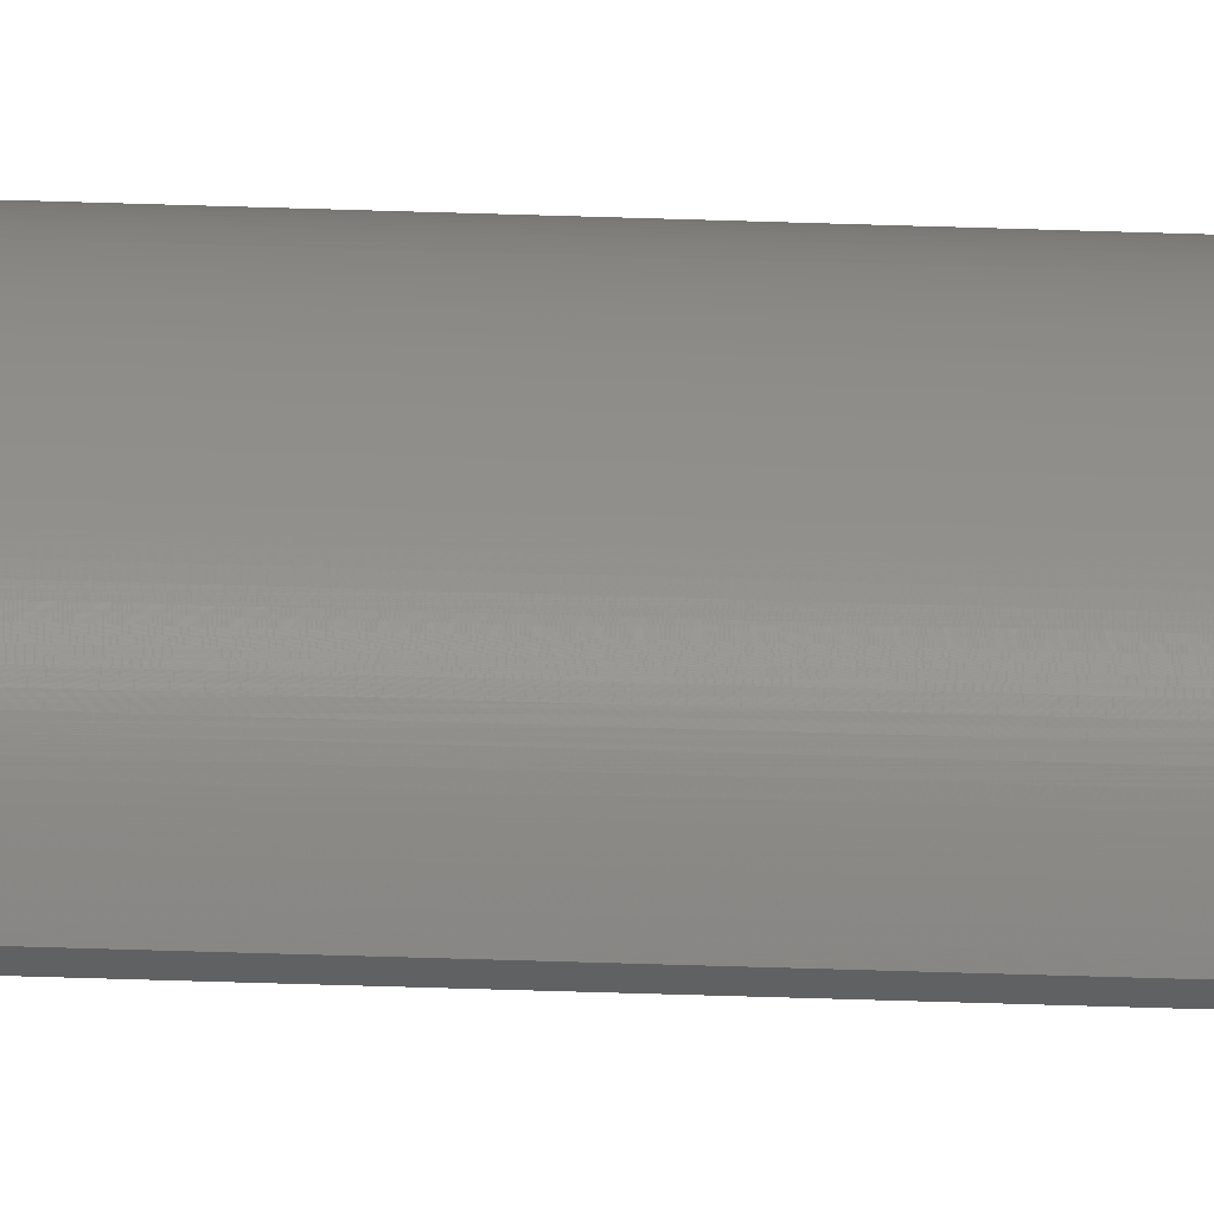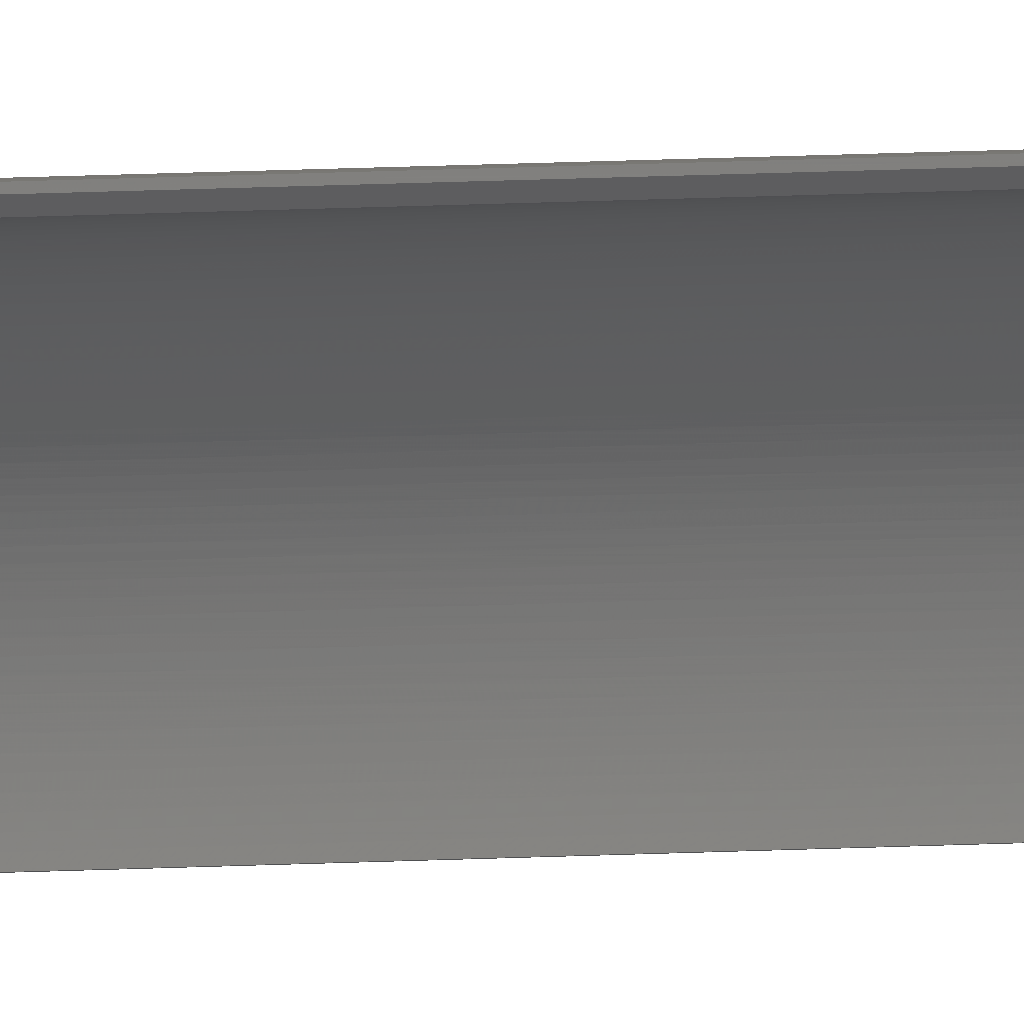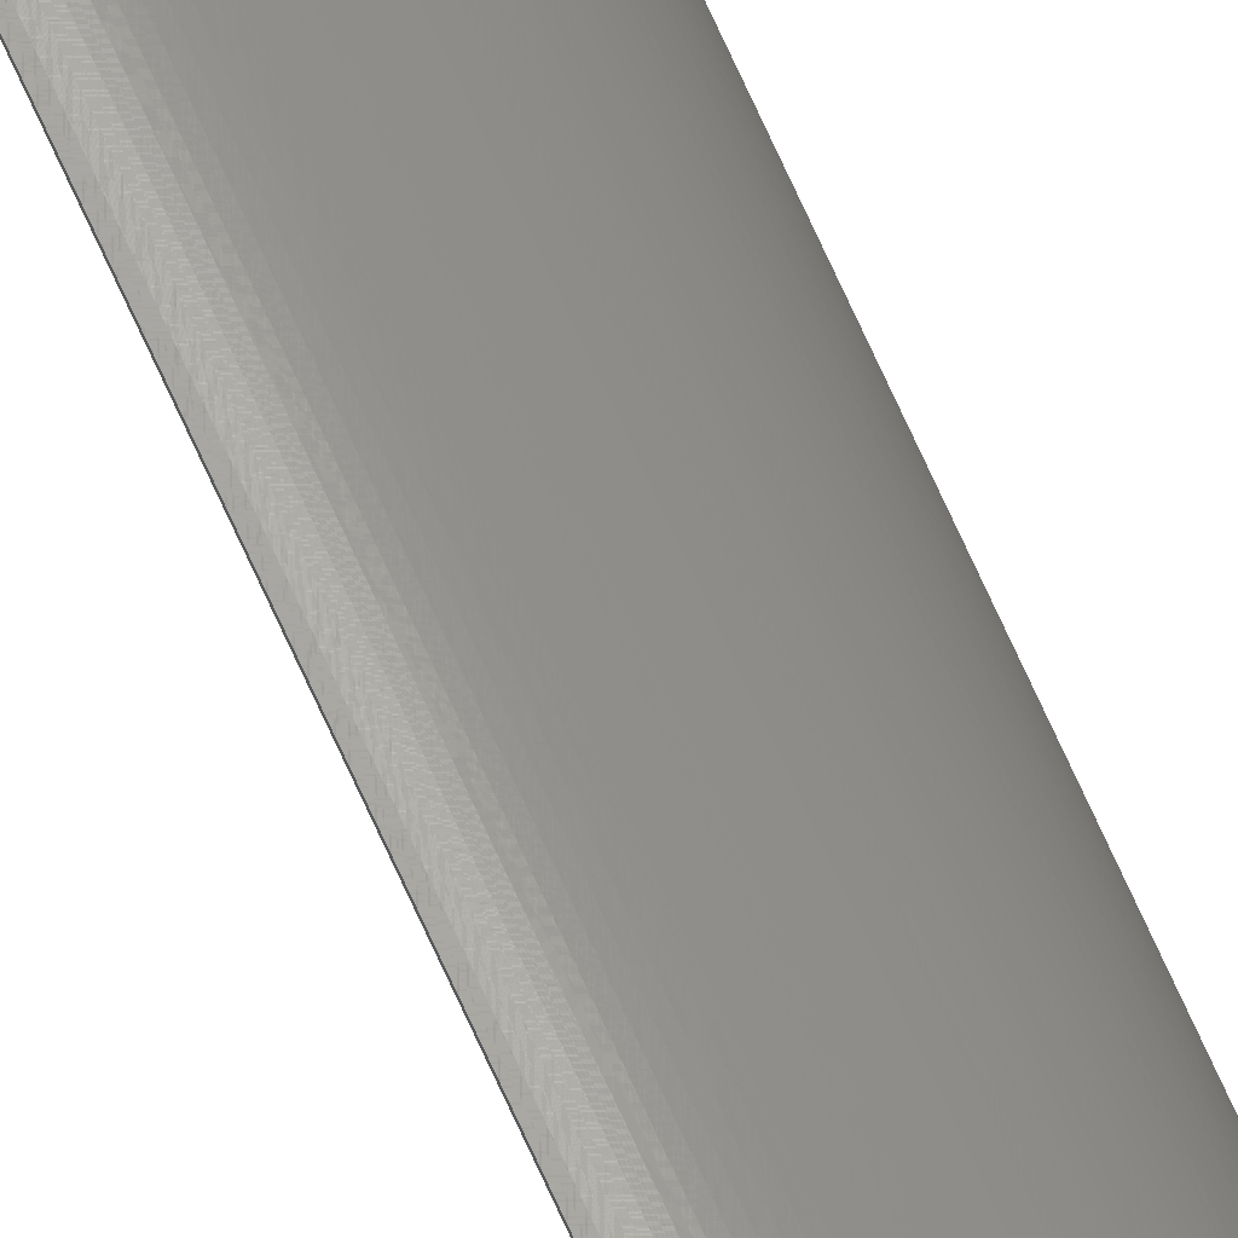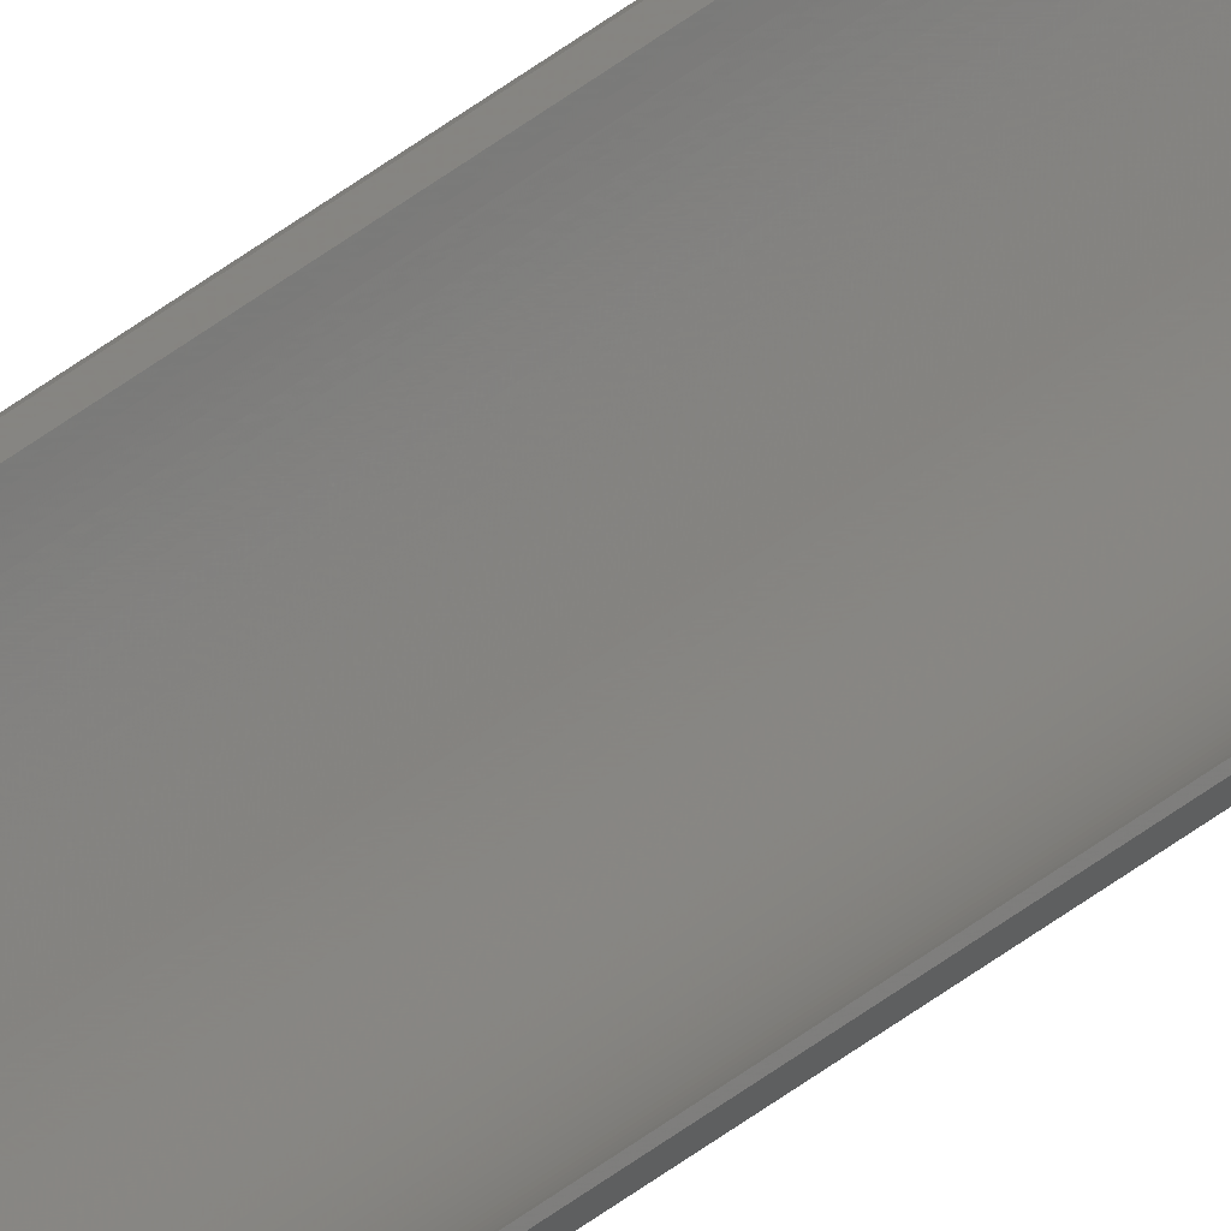
<metadata>
{"format":"stl","ext":"stl","renderer":"f3d","projection":"perspective","resolution":1024,"background":"white","views":[{"elev":-9.0,"azim":79.8,"up":"+Y"},{"elev":5.2,"azim":-107.4,"up":"+Y"},{"elev":62.9,"azim":-23.0,"up":"+Y"},{"elev":-71.7,"azim":-55.7,"up":"+Y"}]}
</metadata>
<code>
# stl→obj: 224 verts, 444 faces
v 0.07322 0.01999 -1
v 0.07322 0.01999 1
v 0.0737 0.01999 1
v 0.0737 0.01999 -1
v 0.07418 0.01998 1
v 0.07418 0.01998 -1
v 0.07466 0.01995 1
v 0.07466 0.01995 -1
v 0.07514 0.0199 1
v 0.07514 0.0199 -1
v 0.07562 0.01985 1
v 0.07562 0.01985 -1
v 0.07609 0.01977 1
v 0.07609 0.01977 -1
v 0.07656 0.01969 1
v 0.07656 0.01969 -1
v 0.07703 0.01958 1
v 0.07703 0.01958 -1
v 0.07749 0.01947 1
v 0.07749 0.01947 -1
v 0.07796 0.01933 1
v 0.07796 0.01933 -1
v 0.07841 0.01919 1
v 0.07841 0.01919 -1
v 0.07887 0.01903 1
v 0.07887 0.01903 -1
v 0.07931 0.01886 1
v 0.07931 0.01886 -1
v 0.07975 0.01867 1
v 0.07975 0.01867 -1
v 0.08019 0.01847 1
v 0.08019 0.01847 -1
v 0.08062 0.01825 1
v 0.08062 0.01825 -1
v 0.08104 0.01802 1
v 0.08104 0.01802 -1
v 0.08146 0.01778 1
v 0.08146 0.01778 -1
v 0.08186 0.01753 1
v 0.08186 0.01753 -1
v 0.08226 0.01726 1
v 0.08226 0.01726 -1
v 0.08265 0.01699 1
v 0.08265 0.01699 -1
v 0.08303 0.0167 1
v 0.08303 0.0167 -1
v 0.08341 0.01639 1
v 0.08341 0.01639 -1
v 0.08377 0.01608 1
v 0.08377 0.01608 -1
v 0.08412 0.01576 1
v 0.08412 0.01576 -1
v 0.08447 0.01542 1
v 0.08447 0.01542 -1
v 0.0848 0.01508 1
v 0.0848 0.01508 -1
v 0.08512 0.01472 1
v 0.08512 0.01472 -1
v 0.08543 0.01435 1
v 0.08543 0.01435 -1
v 0.08573 0.01398 1
v 0.08573 0.01398 -1
v 0.08602 0.01359 1
v 0.08602 0.01359 -1
v 0.08629 0.0132 1
v 0.08629 0.0132 -1
v 0.08655 0.0128 1
v 0.08655 0.0128 -1
v 0.0868 0.01239 1
v 0.0868 0.01239 -1
v 0.08704 0.01197 1
v 0.08704 0.01197 -1
v 0.08727 0.01155 1
v 0.08727 0.01155 -1
v 0.08748 0.01112 1
v 0.08748 0.01112 -1
v 0.08767 0.01068 1
v 0.08767 0.01068 -1
v 0.08786 0.01024 1
v 0.08786 0.01024 -1
v 0.08803 0.00979 1
v 0.08803 0.00979 -1
v 0.08818 0.009337 1
v 0.08818 0.009337 -1
v 0.08832 0.008878 1
v 0.08832 0.008878 -1
v 0.08845 0.008416 1
v 0.08845 0.008416 -1
v 0.08857 0.00795 1
v 0.08857 0.00795 -1
v 0.08866 0.00748 1
v 0.08866 0.00748 -1
v 0.08875 0.007008 1
v 0.08875 0.007008 -1
v 0.08882 0.006534 1
v 0.08882 0.006534 -1
v 0.08887 0.006057 1
v 0.08887 0.006057 -1
v 0.08891 0.005579 1
v 0.08891 0.005579 -1
v 0.08894 0.0051 1
v 0.08894 0.0051 -1
v 0.08895 0.004621 1
v 0.08895 0.004621 -1
v 0.08894 0.004141 1
v 0.08894 0.004141 -1
v 0.08892 0.003662 1
v 0.08892 0.003662 -1
v 0.08889 0.003183 1
v 0.08889 0.003183 -1
v 0.08884 0.002706 1
v 0.08884 0.002706 -1
v 0.08816 0.002217 1
v 0.08787 0.002264 1
v 0.08816 0.002217 -1
v 0.08787 0.002264 -1
v 0.08793 0.002727 -1
v 0.08793 0.002727 1
v 0.08798 0.003192 -1
v 0.08798 0.003192 1
v 0.08802 0.003658 -1
v 0.08802 0.003658 1
v 0.08804 0.004125 -1
v 0.08804 0.004125 1
v 0.08805 0.004593 -1
v 0.08805 0.004593 1
v 0.08804 0.00506 -1
v 0.08804 0.00506 1
v 0.08801 0.005527 -1
v 0.08801 0.005527 1
v 0.08797 0.005993 -1
v 0.08797 0.005993 1
v 0.08792 0.006458 -1
v 0.08792 0.006458 1
v 0.08785 0.00692 -1
v 0.08785 0.00692 1
v 0.08777 0.00738 -1
v 0.08777 0.00738 1
v 0.08767 0.007837 -1
v 0.08767 0.007837 1
v 0.08755 0.008291 -1
v 0.08755 0.008291 1
v 0.08743 0.008741 -1
v 0.08743 0.008741 1
v 0.08728 0.009186 -1
v 0.08728 0.009186 1
v 0.08713 0.009627 -1
v 0.08713 0.009627 1
v 0.08696 0.01006 -1
v 0.08696 0.01006 1
v 0.08677 0.01049 -1
v 0.08677 0.01049 1
v 0.08658 0.01092 -1
v 0.08658 0.01092 1
v 0.08636 0.01133 -1
v 0.08636 0.01133 1
v 0.08614 0.01174 -1
v 0.08614 0.01174 1
v 0.0859 0.01215 -1
v 0.0859 0.01215 1
v 0.08565 0.01254 -1
v 0.08565 0.01254 1
v 0.08539 0.01293 -1
v 0.08539 0.01293 1
v 0.08511 0.0133 -1
v 0.08511 0.0133 1
v 0.08482 0.01367 -1
v 0.08482 0.01367 1
v 0.08452 0.01403 -1
v 0.08452 0.01403 1
v 0.08421 0.01438 -1
v 0.08421 0.01438 1
v 0.08389 0.01472 -1
v 0.08389 0.01472 1
v 0.08356 0.01505 -1
v 0.08356 0.01505 1
v 0.08322 0.01537 -1
v 0.08322 0.01537 1
v 0.08286 0.01568 -1
v 0.08286 0.01568 1
v 0.0825 0.01597 -1
v 0.0825 0.01597 1
v 0.08213 0.01625 -1
v 0.08213 0.01625 1
v 0.08175 0.01653 -1
v 0.08175 0.01653 1
v 0.08136 0.01678 -1
v 0.08136 0.01678 1
v 0.08096 0.01703 -1
v 0.08096 0.01703 1
v 0.08056 0.01726 -1
v 0.08056 0.01726 1
v 0.08014 0.01748 -1
v 0.08014 0.01748 1
v 0.07972 0.01769 -1
v 0.07972 0.01769 1
v 0.0793 0.01788 -1
v 0.0793 0.01788 1
v 0.07887 0.01806 -1
v 0.07887 0.01806 1
v 0.07843 0.01823 -1
v 0.07843 0.01823 1
v 0.07799 0.01838 -1
v 0.07799 0.01838 1
v 0.07754 0.01852 -1
v 0.07754 0.01852 1
v 0.07709 0.01864 -1
v 0.07709 0.01864 1
v 0.07663 0.01875 -1
v 0.07663 0.01875 1
v 0.07618 0.01884 -1
v 0.07618 0.01884 1
v 0.07571 0.01892 -1
v 0.07571 0.01892 1
v 0.07525 0.01899 -1
v 0.07525 0.01899 1
v 0.07479 0.01904 -1
v 0.07479 0.01904 1
v 0.07432 0.01907 -1
v 0.07432 0.01907 1
v 0.07385 0.01909 -1
v 0.07385 0.01909 1
v 0.07323 0.01969 1
v 0.07323 0.01969 -1
f 1 2 3
f 1 3 4
f 4 3 5
f 4 5 6
f 6 5 7
f 6 7 8
f 8 7 9
f 8 9 10
f 10 9 11
f 10 11 12
f 12 11 13
f 12 13 14
f 14 13 15
f 14 15 16
f 16 15 17
f 16 17 18
f 18 17 19
f 18 19 20
f 20 19 21
f 20 21 22
f 22 21 23
f 22 23 24
f 24 23 25
f 24 25 26
f 26 25 27
f 26 27 28
f 28 27 29
f 28 29 30
f 30 29 31
f 30 31 32
f 32 31 33
f 32 33 34
f 34 33 35
f 34 35 36
f 36 35 37
f 36 37 38
f 38 37 39
f 38 39 40
f 40 39 41
f 40 41 42
f 42 41 43
f 42 43 44
f 44 43 45
f 44 45 46
f 46 45 47
f 46 47 48
f 48 47 49
f 48 49 50
f 50 49 51
f 50 51 52
f 52 51 53
f 52 53 54
f 54 53 55
f 54 55 56
f 56 55 57
f 56 57 58
f 58 57 59
f 58 59 60
f 60 59 61
f 60 61 62
f 62 61 63
f 62 63 64
f 64 63 65
f 64 65 66
f 66 65 67
f 66 67 68
f 68 67 69
f 68 69 70
f 70 69 71
f 70 71 72
f 72 71 73
f 72 73 74
f 74 73 75
f 74 75 76
f 76 75 77
f 76 77 78
f 78 77 79
f 78 79 80
f 80 79 81
f 80 81 82
f 82 81 83
f 82 83 84
f 84 83 85
f 84 85 86
f 86 85 87
f 86 87 88
f 88 87 89
f 88 89 90
f 90 89 91
f 90 91 92
f 92 91 93
f 92 93 94
f 94 93 95
f 94 95 96
f 96 95 97
f 96 97 98
f 98 97 99
f 98 99 100
f 100 99 101
f 100 101 102
f 102 101 103
f 102 103 104
f 104 103 105
f 104 105 106
f 106 105 107
f 106 107 108
f 108 107 109
f 108 109 110
f 110 109 111
f 110 111 112
f 113 114 115
f 115 114 116
f 116 114 117
f 117 114 118
f 117 118 119
f 119 118 120
f 119 120 121
f 121 120 122
f 121 122 123
f 123 122 124
f 123 124 125
f 125 124 126
f 125 126 127
f 127 126 128
f 127 128 129
f 129 128 130
f 129 130 131
f 131 130 132
f 131 132 133
f 133 132 134
f 133 134 135
f 135 134 136
f 135 136 137
f 137 136 138
f 137 138 139
f 139 138 140
f 139 140 141
f 141 140 142
f 141 142 143
f 143 142 144
f 143 144 145
f 145 144 146
f 145 146 147
f 147 146 148
f 147 148 149
f 149 148 150
f 149 150 151
f 151 150 152
f 151 152 153
f 153 152 154
f 153 154 155
f 155 154 156
f 155 156 157
f 157 156 158
f 157 158 159
f 159 158 160
f 159 160 161
f 161 160 162
f 161 162 163
f 163 162 164
f 163 164 165
f 165 164 166
f 165 166 167
f 167 166 168
f 167 168 169
f 169 168 170
f 169 170 171
f 171 170 172
f 171 172 173
f 173 172 174
f 173 174 175
f 175 174 176
f 175 176 177
f 177 176 178
f 177 178 179
f 179 178 180
f 179 180 181
f 181 180 182
f 181 182 183
f 183 182 184
f 183 184 185
f 185 184 186
f 185 186 187
f 187 186 188
f 187 188 189
f 189 188 190
f 189 190 191
f 191 190 192
f 191 192 193
f 193 192 194
f 193 194 195
f 195 194 196
f 195 196 197
f 197 196 198
f 197 198 199
f 199 198 200
f 199 200 201
f 201 200 202
f 201 202 203
f 203 202 204
f 203 204 205
f 205 204 206
f 205 206 207
f 207 206 208
f 207 208 209
f 209 208 210
f 209 210 211
f 211 210 212
f 211 212 213
f 213 212 214
f 213 214 215
f 215 214 216
f 215 216 217
f 217 216 218
f 217 218 219
f 219 218 220
f 219 220 221
f 221 220 222
f 223 2 224
f 224 2 1
f 224 1 221
f 221 1 4
f 221 4 219
f 219 4 6
f 219 6 217
f 217 6 8
f 217 8 215
f 215 8 10
f 215 10 213
f 115 116 112
f 112 116 117
f 112 117 110
f 110 117 119
f 110 119 108
f 108 119 121
f 108 121 106
f 106 121 123
f 106 123 104
f 104 123 125
f 104 125 102
f 102 125 127
f 102 127 100
f 100 127 129
f 100 129 98
f 98 129 131
f 98 131 96
f 96 131 133
f 96 133 94
f 94 133 135
f 94 135 92
f 92 135 137
f 92 137 90
f 90 137 139
f 90 139 88
f 88 139 141
f 88 141 86
f 86 141 143
f 86 143 84
f 84 143 145
f 84 145 82
f 82 145 147
f 82 147 80
f 80 147 149
f 80 149 78
f 78 149 151
f 78 151 76
f 76 151 153
f 76 153 74
f 74 153 155
f 74 155 72
f 72 155 157
f 10 12 213
f 213 12 14
f 213 14 211
f 211 14 16
f 211 16 209
f 209 16 18
f 209 18 207
f 207 18 20
f 207 20 205
f 205 20 22
f 205 22 203
f 203 22 24
f 203 24 201
f 201 24 26
f 201 26 199
f 199 26 28
f 199 28 197
f 197 28 30
f 197 30 195
f 195 30 32
f 195 32 193
f 193 32 34
f 193 34 191
f 191 34 36
f 191 36 189
f 189 36 38
f 189 38 187
f 187 38 40
f 187 40 185
f 185 40 42
f 185 42 183
f 183 42 44
f 183 44 181
f 181 44 46
f 181 46 179
f 179 46 48
f 179 48 177
f 177 48 50
f 177 50 175
f 175 50 52
f 175 52 173
f 173 52 54
f 173 54 171
f 171 54 56
f 171 56 169
f 169 56 58
f 169 58 167
f 167 58 60
f 167 60 165
f 165 60 62
f 165 62 163
f 163 62 64
f 163 64 161
f 161 64 66
f 161 66 159
f 159 66 68
f 159 68 157
f 157 68 70
f 157 70 72
f 2 223 3
f 3 223 222
f 3 222 5
f 5 222 220
f 5 220 7
f 7 220 218
f 7 218 9
f 9 218 216
f 9 216 11
f 11 216 214
f 11 214 13
f 13 214 212
f 114 113 118
f 118 113 111
f 118 111 120
f 120 111 109
f 120 109 122
f 122 109 107
f 122 107 124
f 124 107 105
f 124 105 126
f 126 105 103
f 126 103 128
f 128 103 101
f 128 101 130
f 130 101 99
f 130 99 132
f 132 99 97
f 132 97 134
f 134 97 95
f 134 95 136
f 136 95 93
f 136 93 138
f 138 93 91
f 138 91 140
f 140 91 89
f 140 89 142
f 142 89 87
f 142 87 144
f 144 87 85
f 144 85 146
f 146 85 83
f 146 83 148
f 148 83 81
f 148 81 150
f 150 81 79
f 150 79 152
f 152 79 77
f 152 77 154
f 154 77 75
f 154 75 156
f 75 73 156
f 156 73 71
f 156 71 158
f 158 71 69
f 158 69 160
f 160 69 67
f 160 67 162
f 162 67 65
f 162 65 164
f 164 65 63
f 164 63 166
f 166 63 61
f 166 61 168
f 168 61 59
f 168 59 170
f 170 59 57
f 170 57 172
f 172 57 55
f 172 55 174
f 174 55 53
f 174 53 176
f 176 53 51
f 176 51 178
f 178 51 49
f 178 49 180
f 180 49 47
f 180 47 182
f 182 47 45
f 182 45 184
f 184 45 43
f 184 43 186
f 186 43 41
f 186 41 188
f 188 41 39
f 188 39 190
f 190 39 37
f 190 37 192
f 192 37 35
f 192 35 194
f 194 35 33
f 194 33 196
f 196 33 31
f 196 31 198
f 198 31 29
f 198 29 200
f 200 29 27
f 200 27 202
f 202 27 25
f 202 25 204
f 204 25 23
f 204 23 206
f 206 23 21
f 206 21 208
f 208 21 19
f 208 19 210
f 210 19 17
f 210 17 212
f 212 17 15
f 212 15 13
f 111 113 112
f 112 113 115
f 222 223 221
f 221 223 224

</code>
